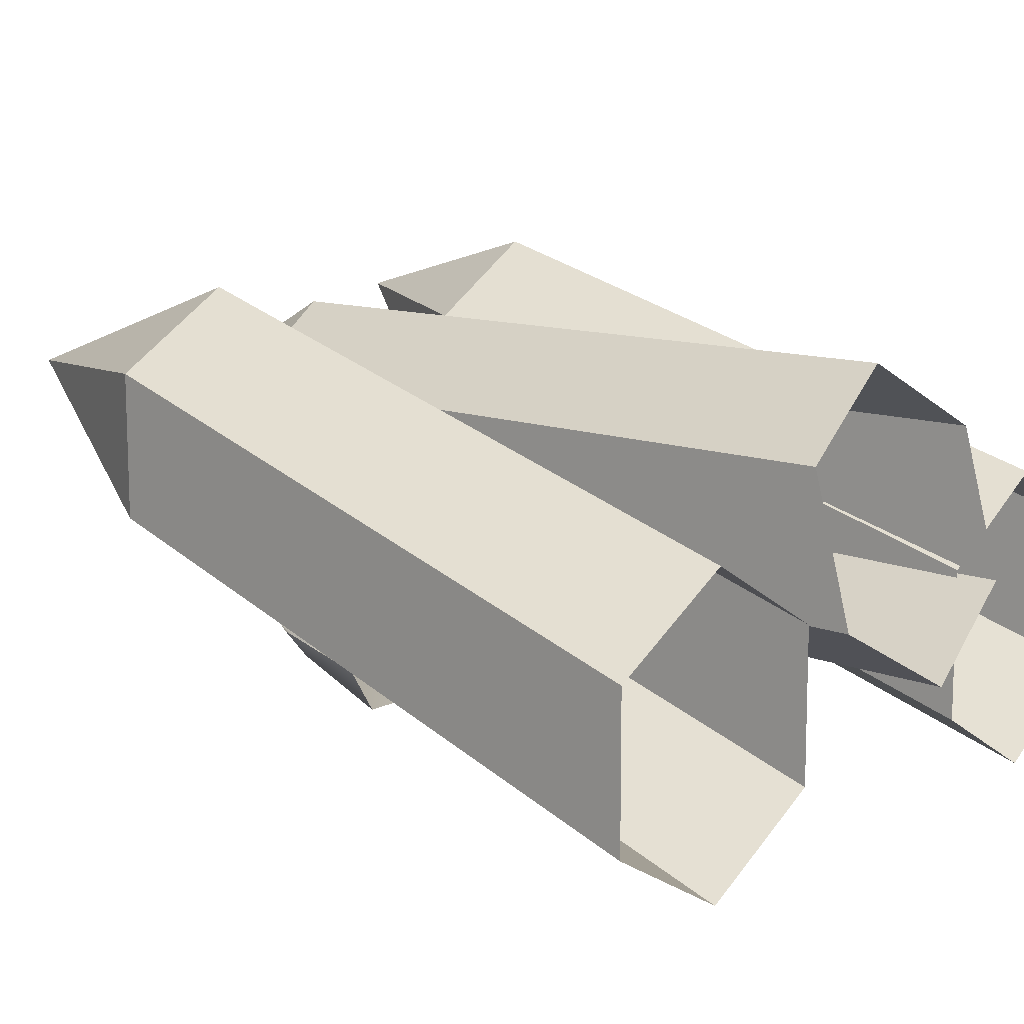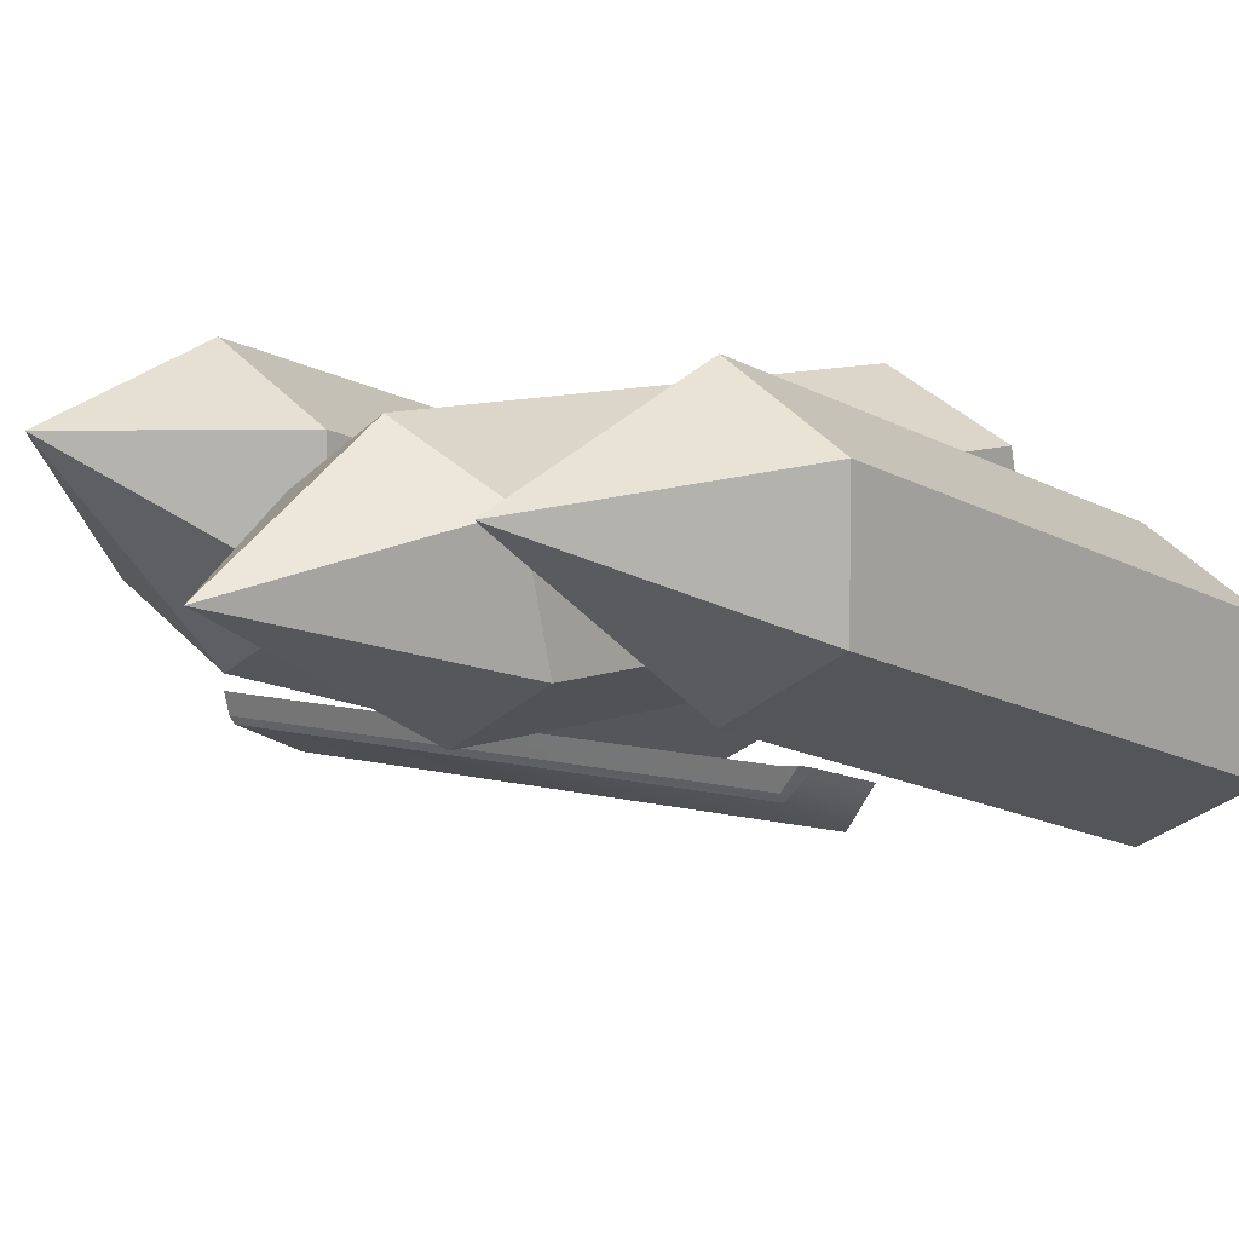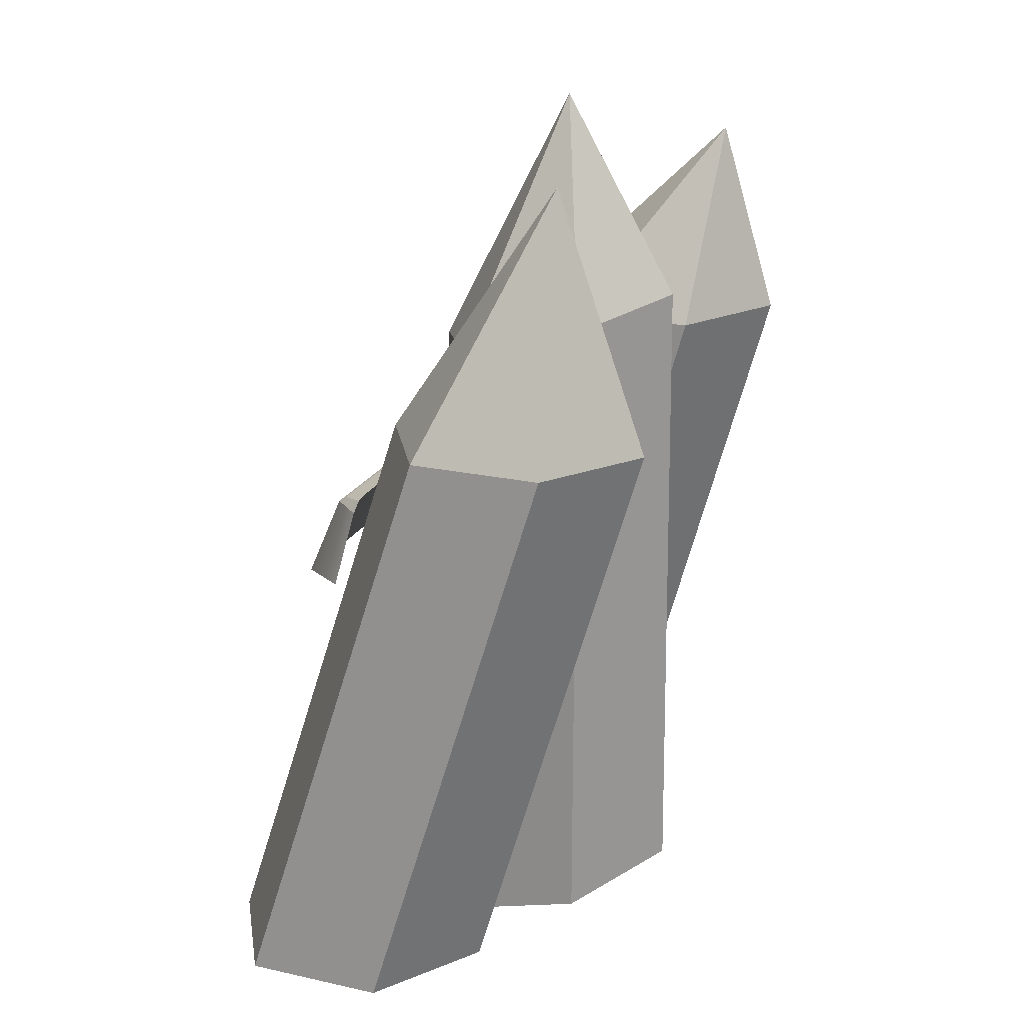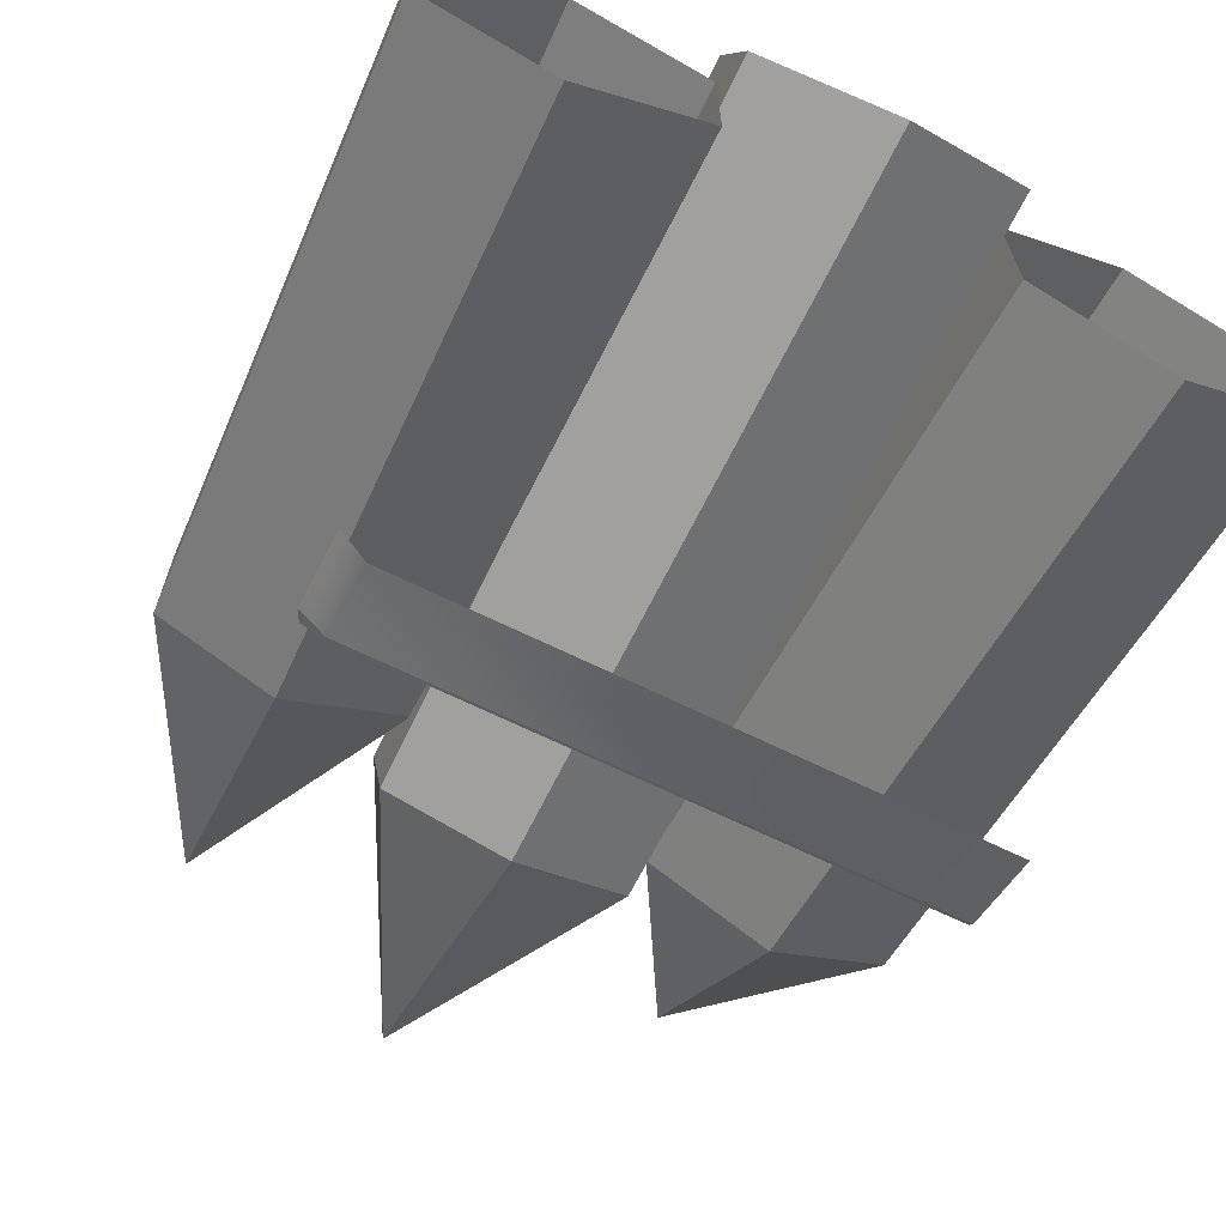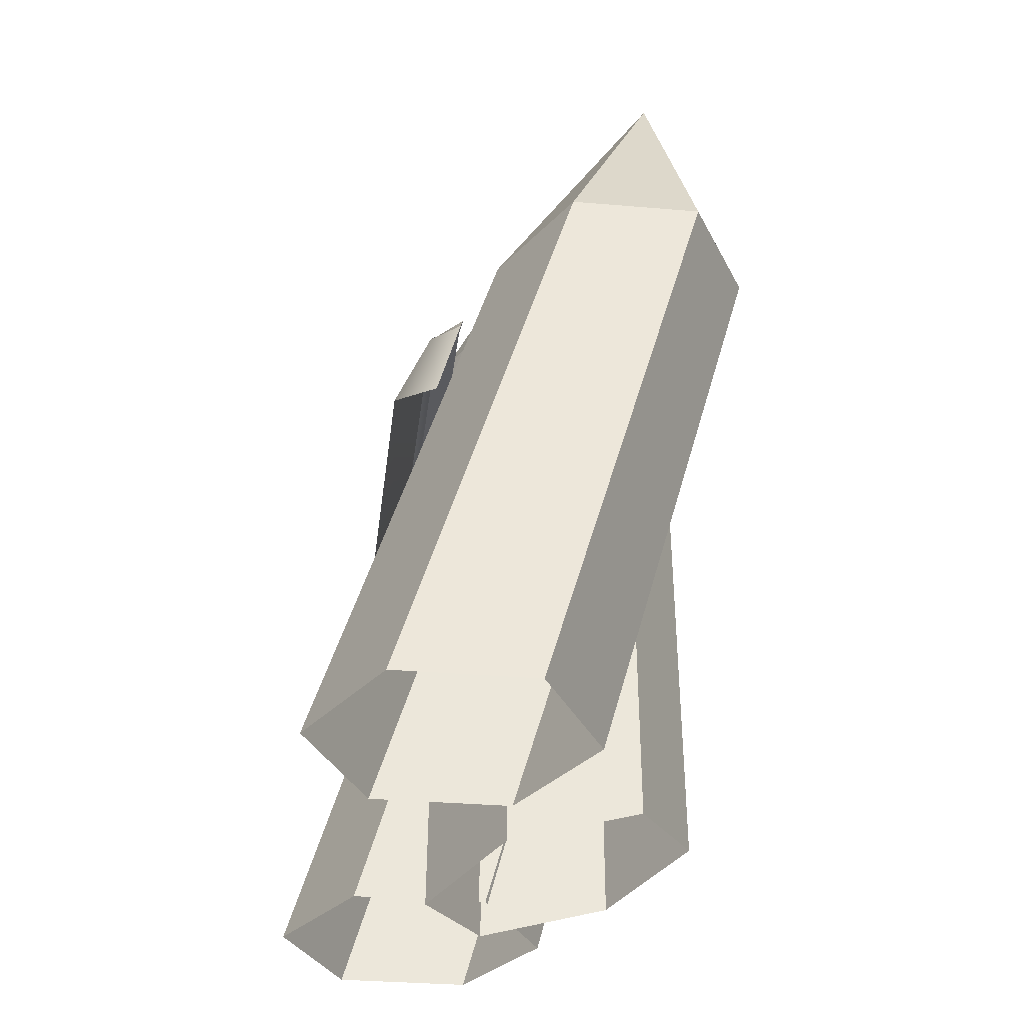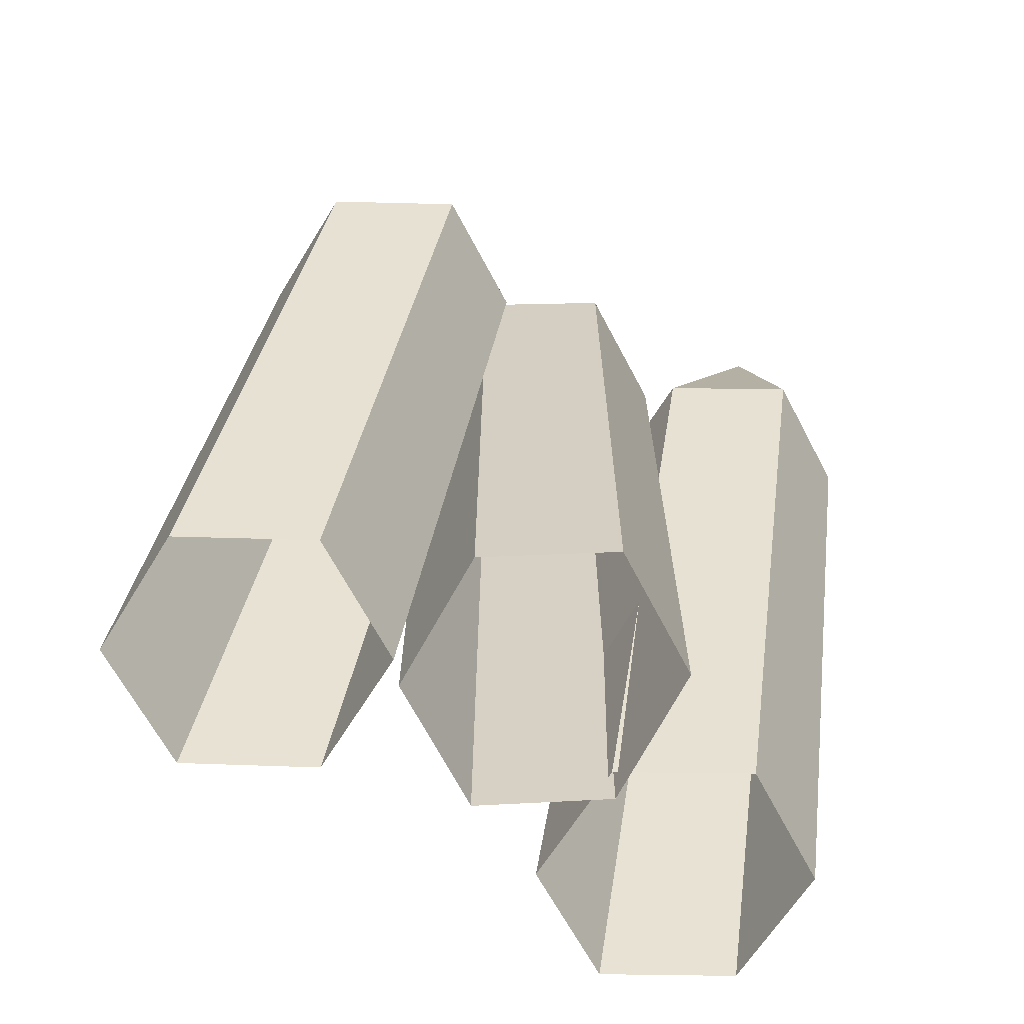
<metadata>
{"format":"obj","ext":"obj","renderer":"f3d","projection":"perspective","resolution":1024,"background":"white","views":[{"elev":12.5,"azim":-49.8,"up":"+Z"},{"elev":7.9,"azim":-142.7,"up":"+Z"},{"elev":21.6,"azim":-68.4,"up":"+Y"},{"elev":-67.5,"azim":-26.1,"up":"+Z"},{"elev":-33.4,"azim":-96.8,"up":"+Y"},{"elev":-64.0,"azim":-31.5,"up":"+Y"}]}
</metadata>
<code>
g obj_outdoor_camp_end1
v 0.003274 0.9137 0.2408
v 0.003273 1.207 0.07115
v 0.1658 0.8886 0.1476
v 0.1658 0.8886 0.1476
v 0.003273 1.207 0.07115
v 0.1658 0.839 -0.03615
v 0.1658 0.839 -0.03615
v 0.003273 1.207 0.07115
v 0.003274 0.8141 -0.1286
v 0.003274 0.8141 -0.1286
v 0.003273 1.207 0.07115
v -0.1592 0.839 -0.03615
v -0.1592 0.839 -0.03615
v 0.003273 1.207 0.07115
v -0.1592 0.8886 0.1476
v -0.1592 0.8886 0.1476
v 0.003273 1.207 0.07115
v 0.003274 0.9137 0.2408
v -0.3198 0.7697 0.3062
v -0.3074 1.14 0.1686
v -0.1571 0.7633 0.2098
v -0.1571 0.7633 0.2098
v -0.3074 1.14 0.1686
v -0.1571 0.763 0.01941
v -0.1571 0.763 0.01941
v -0.3074 1.14 0.1686
v -0.3198 0.7691 -0.07631
v -0.3198 0.7691 -0.07631
v -0.3074 1.14 0.1686
v -0.4826 0.7754 0.01941
v -0.4826 0.7754 0.01941
v -0.3074 1.14 0.1686
v -0.4826 0.7757 0.2098
v -0.4826 0.7757 0.2098
v -0.3074 1.14 0.1686
v -0.3198 0.7697 0.3062
v 0.3398 0.813 0.3062
v 0.3398 1.102 0.2182
v 0.5024 0.8128 0.2098
v 0.5024 0.8128 0.2098
v 0.3398 1.102 0.2182
v 0.5024 0.8125 0.01941
v 0.5024 0.8125 0.01941
v 0.3398 1.102 0.2182
v 0.3398 0.8124 -0.0763
v 0.3398 0.8124 -0.0763
v 0.3398 1.102 0.2182
v 0.1772 0.8125 0.01941
v 0.1772 0.8125 0.01941
v 0.3398 1.102 0.2182
v 0.1772 0.8128 0.2098
v 0.1772 0.8128 0.2098
v 0.3398 1.102 0.2182
v 0.3398 0.813 0.3062
v 0.003273 -0.04975 0.2498
v 0.003274 0.9137 0.2408
v 0.1658 0.8886 0.1476
v 0.1751 -0.07645 0.1508
v 0.1751 -0.07645 0.1508
v 0.1658 0.8886 0.1476
v 0.1658 0.839 -0.03615
v 0.1751 -0.1289 -0.04356
v 0.1751 -0.1289 -0.04356
v 0.1658 0.839 -0.03615
v 0.003274 0.8141 -0.1286
v 0.003273 -0.1553 -0.1416
v 0.003273 -0.1553 -0.1416
v 0.003274 0.8141 -0.1286
v -0.1592 0.839 -0.03615
v -0.1686 -0.1289 -0.04356
v -0.1686 -0.1289 -0.04356
v -0.1592 0.839 -0.03615
v -0.1592 0.8886 0.1476
v -0.1686 -0.07645 0.1508
v -0.1686 -0.07645 0.1508
v -0.1592 0.8886 0.1476
v 0.003274 0.9137 0.2408
v 0.003273 -0.04975 0.2498
v -0.3552 -0.07564 0.06563
v -0.3198 0.7697 0.3062
v -0.1571 0.7633 0.2098
v -0.1831 -0.08234 -0.03693
v -0.1831 -0.08234 -0.03693
v -0.1571 0.7633 0.2098
v -0.1571 0.763 0.01941
v -0.1831 -0.08265 -0.2383
v -0.1831 -0.08265 -0.2383
v -0.1571 0.763 0.01941
v -0.3198 0.7691 -0.07631
v -0.3553 -0.07627 -0.3398
v -0.3553 -0.07627 -0.3398
v -0.3198 0.7691 -0.07631
v -0.4826 0.7754 0.01941
v -0.5274 -0.06957 -0.2383
v -0.5274 -0.06957 -0.2383
v -0.4826 0.7754 0.01941
v -0.4826 0.7757 0.2098
v -0.5274 -0.06926 -0.03693
v -0.5274 -0.06926 -0.03693
v -0.4826 0.7757 0.2098
v -0.3198 0.7697 0.3062
v -0.3552 -0.07564 0.06563
v 0.3398 -0.07616 0.06563
v 0.3398 0.813 0.3062
v 0.5024 0.8128 0.2098
v 0.5118 -0.07631 -0.03693
v 0.5118 -0.07631 -0.03693
v 0.5024 0.8128 0.2098
v 0.5024 0.8125 0.01941
v 0.5118 -0.07663 -0.2383
v 0.5118 -0.07663 -0.2383
v 0.5024 0.8125 0.01941
v 0.3398 0.8124 -0.0763
v 0.3398 -0.07679 -0.3398
v 0.3398 -0.07679 -0.3398
v 0.3398 0.8124 -0.0763
v 0.1772 0.8125 0.01941
v 0.1678 -0.07663 -0.2383
v 0.1678 -0.07663 -0.2383
v 0.1772 0.8125 0.01941
v 0.1772 0.8128 0.2098
v 0.1678 -0.07631 -0.03693
v 0.1678 -0.07631 -0.03693
v 0.1772 0.8128 0.2098
v 0.3398 0.813 0.3062
v 0.3398 -0.07616 0.06563
v -0.3085 0.6479 -0.1339
v -0.3379 0.6479 -0.1307
v -0.3085 0.6392 -0.1654
v 0.5035 0.6479 -0.1339
v 0.5035 0.6392 -0.1654
v -0.3085 0.5108 -0.2288
v 0.5035 0.5108 -0.2288
v 0.5035 0.631 -0.1771
v -0.3085 0.631 -0.1771
v -0.3467 0.5108 -0.1691
v -0.3467 0.631 -0.135
v 0.5035 0.631 -0.1771
v 0.5035 0.6392 -0.1654
v -0.3085 0.6392 -0.1654
v -0.3085 0.631 -0.1771
v -0.3467 0.631 -0.135
v -0.3379 0.6479 -0.1307
g obj_outdoor_camp_end1_0
f 3 2 1
f 6 5 4
f 9 8 7
f 12 11 10
f 15 14 13
f 18 17 16
f 21 20 19
f 24 23 22
f 27 26 25
f 30 29 28
f 33 32 31
f 36 35 34
f 39 38 37
f 42 41 40
f 45 44 43
f 48 47 46
f 51 50 49
f 54 53 52
f 57 56 55
f 58 57 55
f 61 60 59
f 62 61 59
f 65 64 63
f 66 65 63
f 69 68 67
f 70 69 67
f 73 72 71
f 74 73 71
f 77 76 75
f 78 77 75
f 81 80 79
f 82 81 79
f 85 84 83
f 86 85 83
f 89 88 87
f 90 89 87
f 93 92 91
f 94 93 91
f 97 96 95
f 98 97 95
f 101 100 99
f 102 101 99
f 105 104 103
f 106 105 103
f 109 108 107
f 110 109 107
f 113 112 111
f 114 113 111
f 117 116 115
f 118 117 115
f 121 120 119
f 122 121 119
f 125 124 123
f 126 125 123
f 129 128 127
f 129 127 130
f 131 129 130
f 134 133 132
f 135 134 132
f 135 132 136
f 137 135 136
f 140 139 138
f 141 140 138
f 140 141 142
f 143 140 142

</code>
